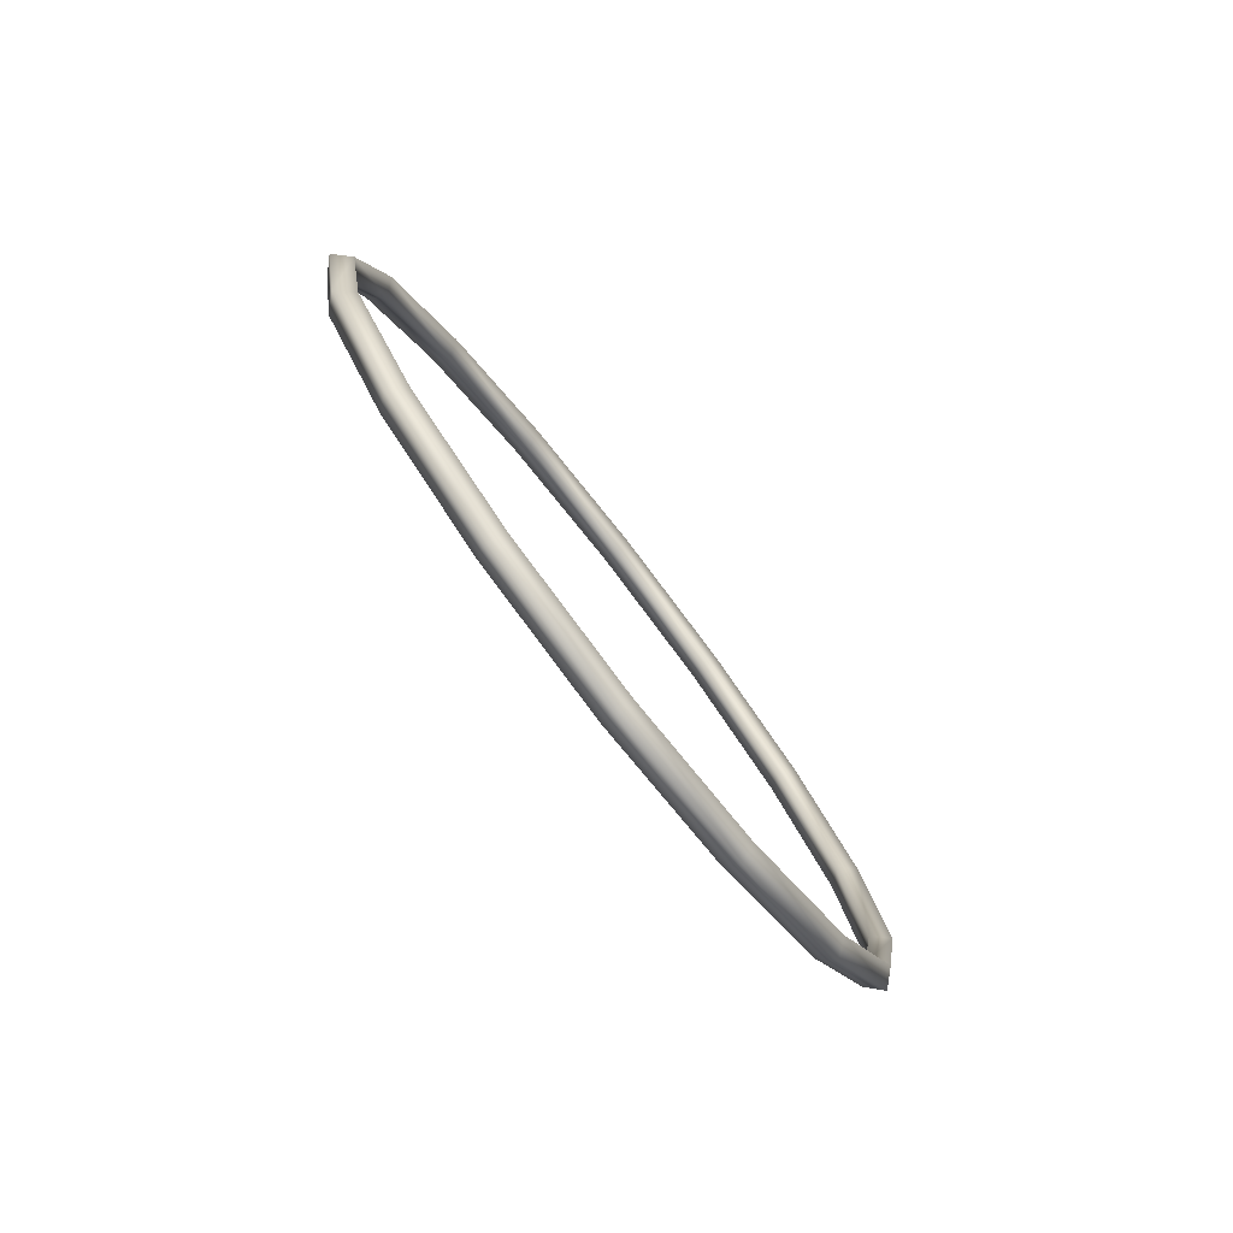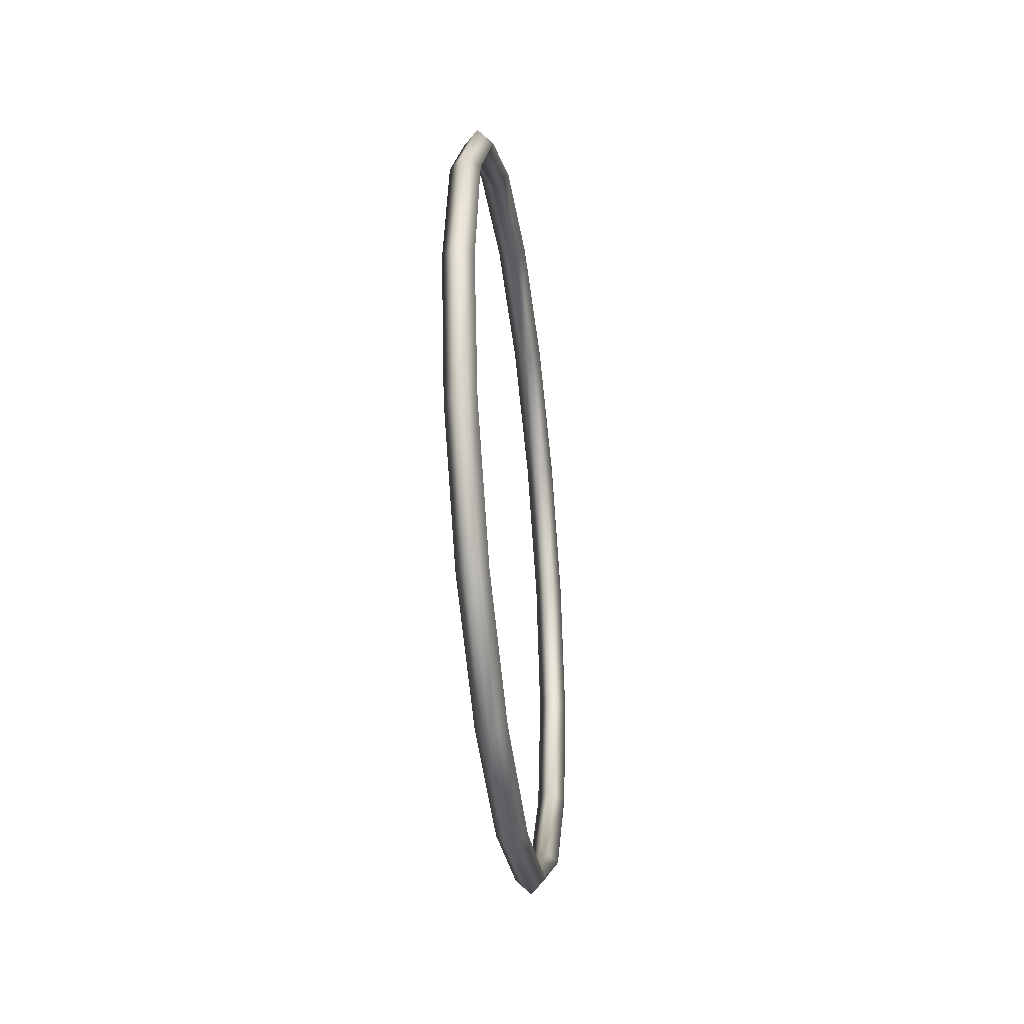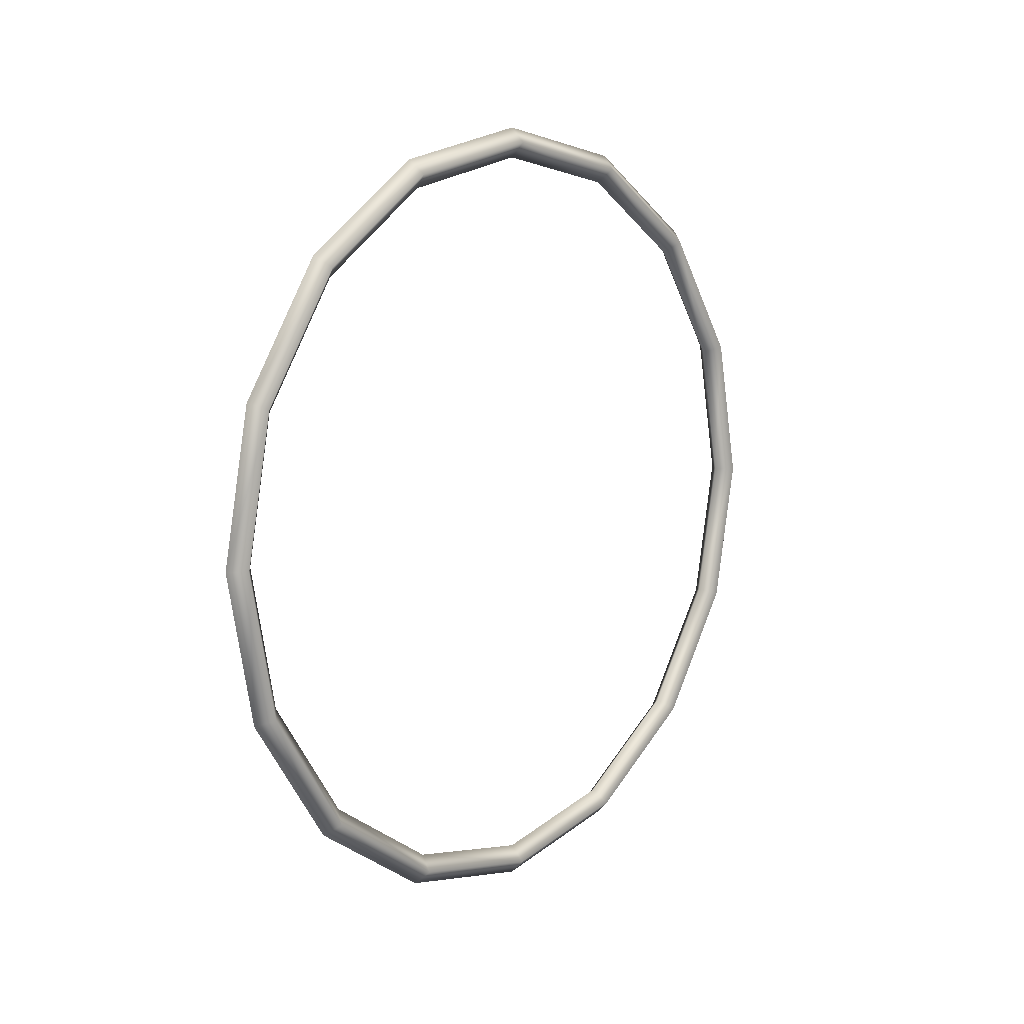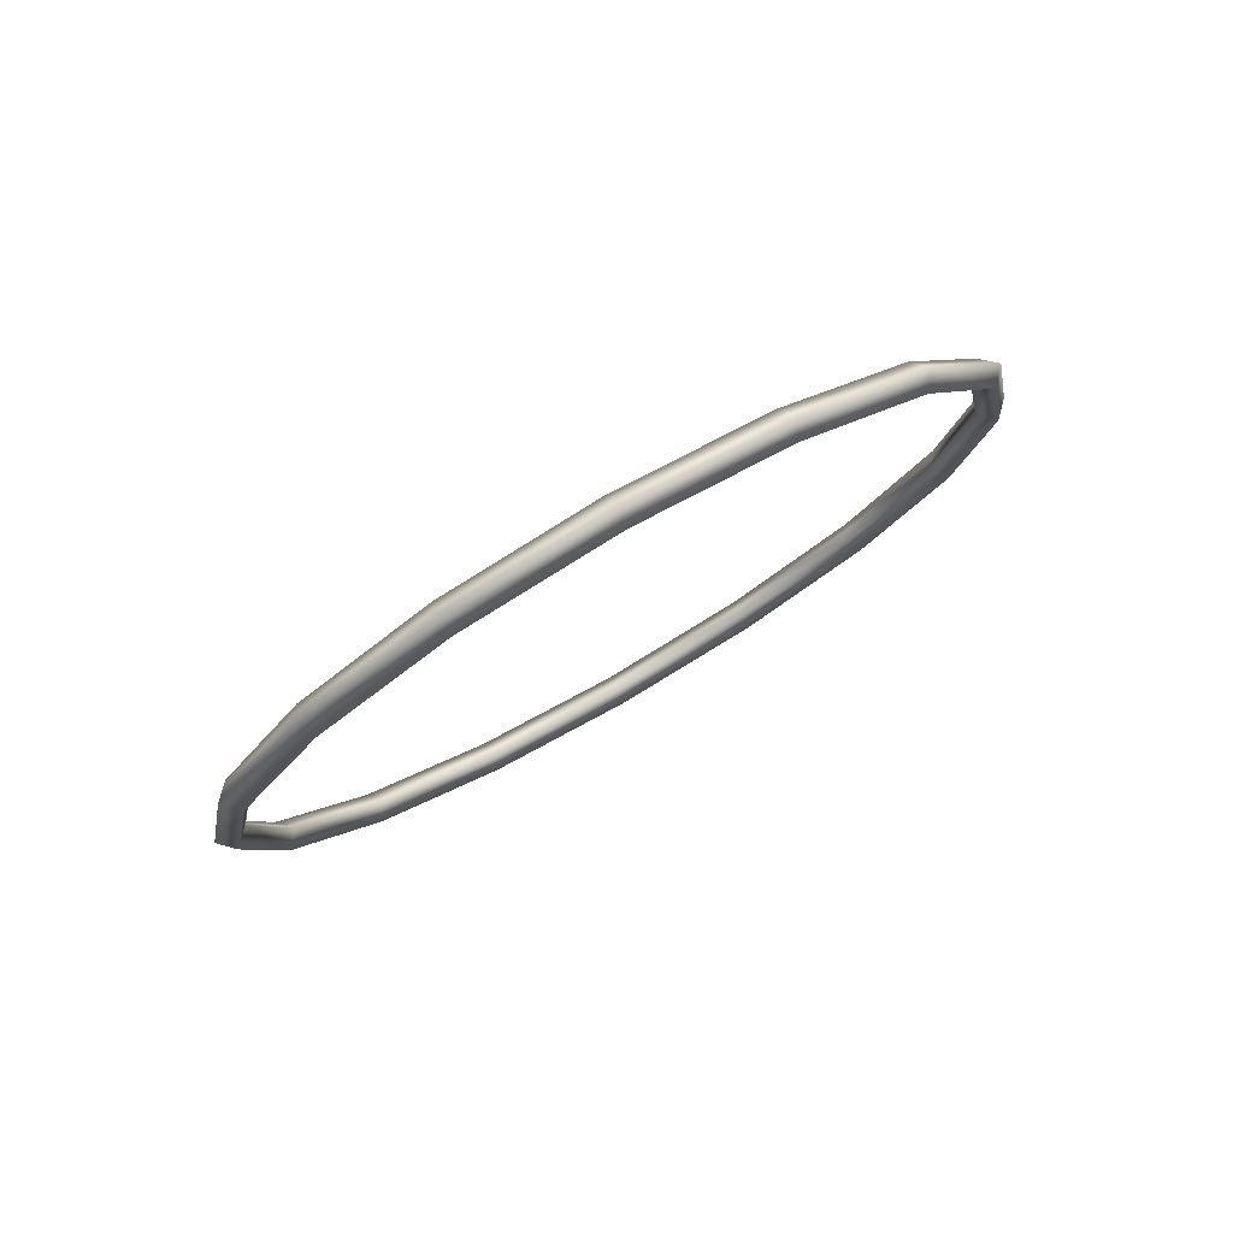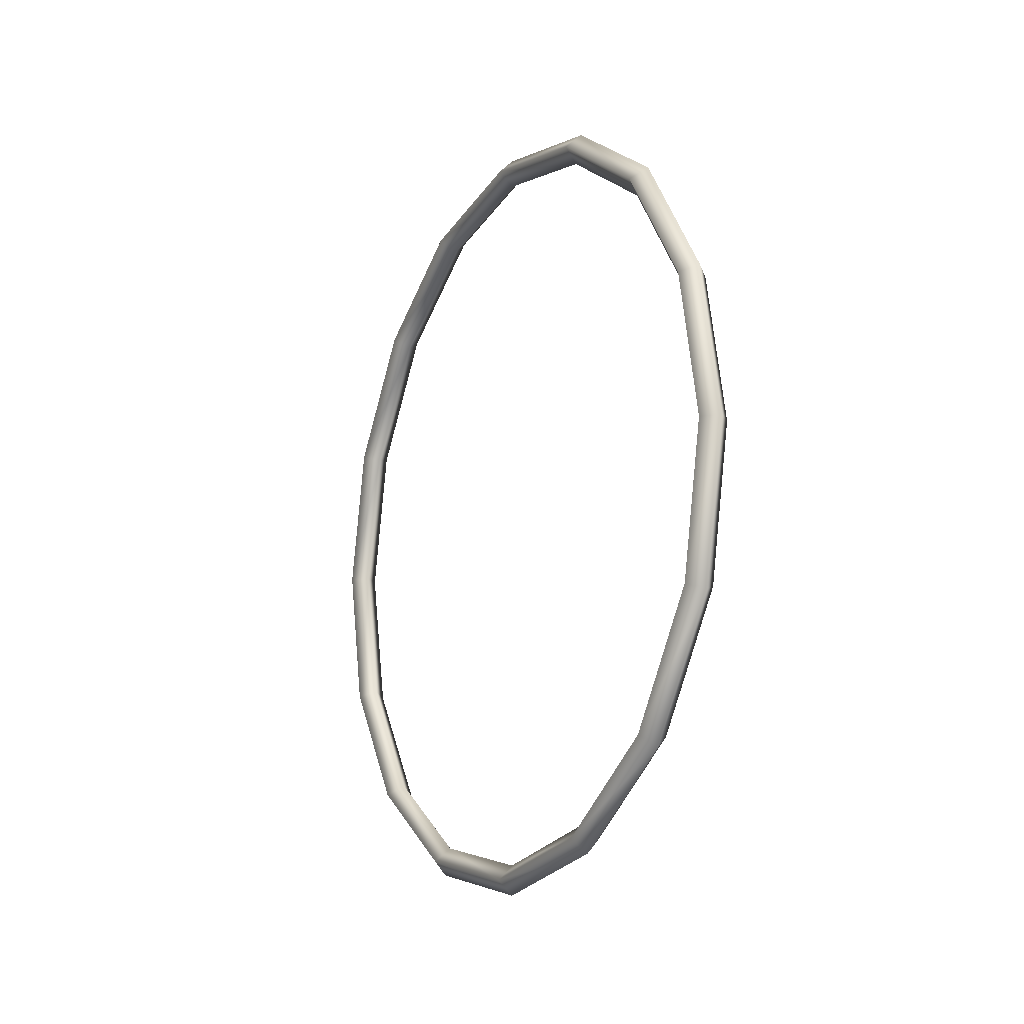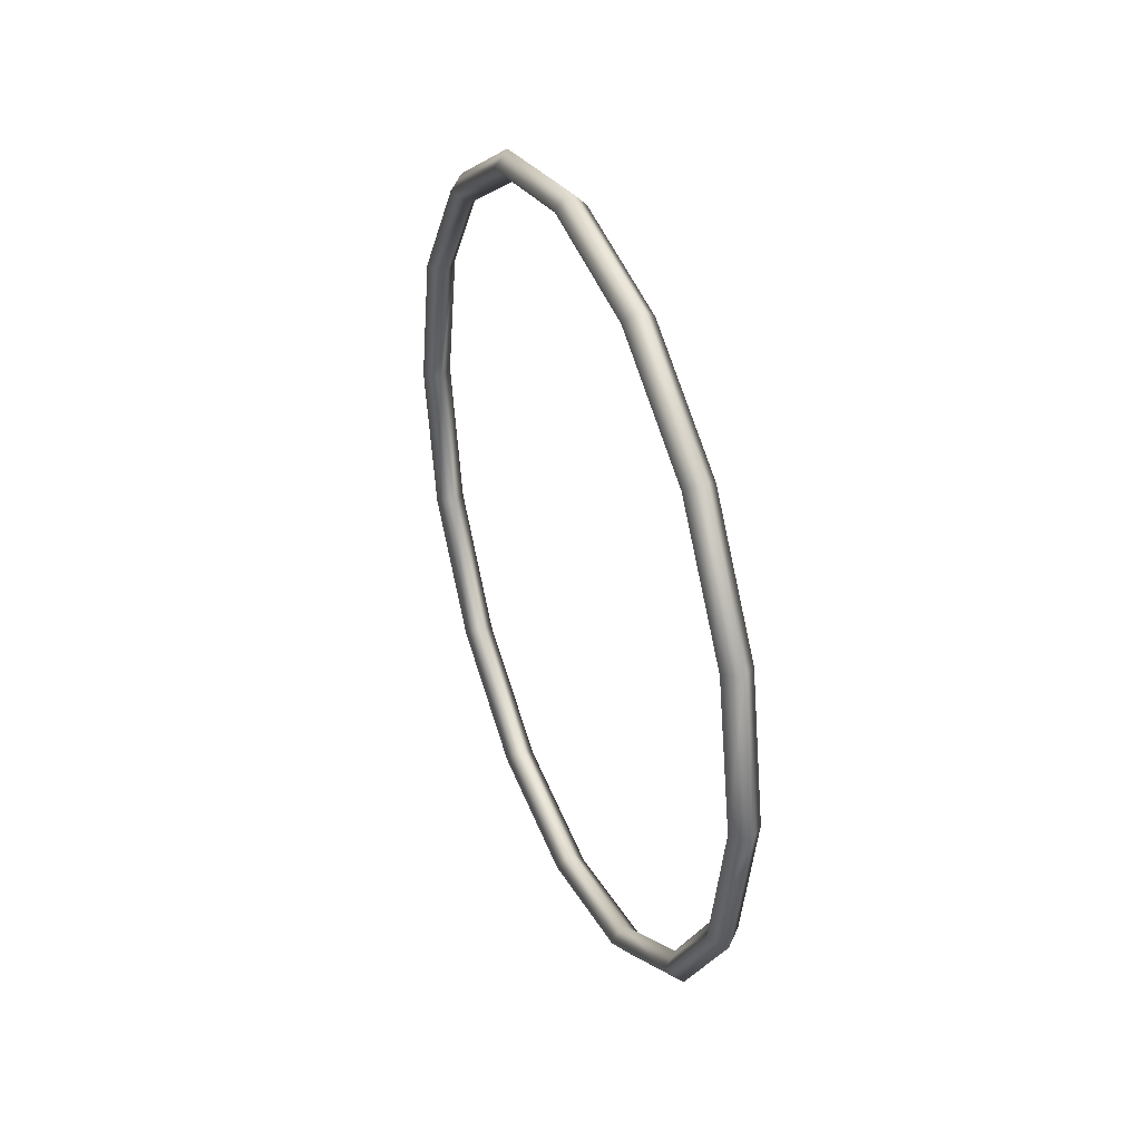
<metadata>
{"format":"obj","ext":"obj","renderer":"f3d","projection":"perspective","resolution":1024,"background":"white","views":[{"elev":-79.8,"azim":-142.1,"up":"+Z"},{"elev":-37.6,"azim":-172.7,"up":"+Z"},{"elev":10.6,"azim":40.9,"up":"+Y"},{"elev":78.6,"azim":60.1,"up":"+Z"},{"elev":-14.3,"azim":-28.0,"up":"+Y"},{"elev":36.9,"azim":-21.9,"up":"+Y"}]}
</metadata>
<code>
v  0 -0 2.214
v  0.0834 -0 2.131
v  0 -0 2.047
v  -0.0834 -0 2.131
v  0 0.8474 2.046
v  0.0834 0.8155 1.969
v  0 0.7836 1.892
v  -0.0834 0.8155 1.969
v  -0 1.566 1.566
v  0.0834 1.507 1.507
v  -0 1.448 1.448
v  -0.0834 1.507 1.507
v  -0 2.046 0.8474
v  0.0834 1.969 0.8155
v  -0 1.892 0.7836
v  -0.0834 1.969 0.8155
v  -0 2.214 -0
v  0.0834 2.131 -0
v  -0 2.047 -0
v  -0.0834 2.131 -0
v  -0 2.046 -0.8474
v  0.0834 1.969 -0.8155
v  -0 1.892 -0.7836
v  -0.0834 1.969 -0.8155
v  -0 1.566 -1.566
v  0.0834 1.507 -1.507
v  -0 1.448 -1.448
v  -0.0834 1.507 -1.507
v  -0 0.8474 -2.046
v  0.0834 0.8155 -1.969
v  -0 0.7836 -1.892
v  -0.0834 0.8155 -1.969
v  -0 -0 -2.214
v  0.0834 -0 -2.131
v  -0 -0 -2.047
v  -0.0834 -0 -2.131
v  -0 -0.8474 -2.046
v  0.0834 -0.8155 -1.969
v  -0 -0.7836 -1.892
v  -0.0834 -0.8155 -1.969
v  0 -1.566 -1.566
v  0.0834 -1.507 -1.507
v  -0 -1.448 -1.448
v  -0.0834 -1.507 -1.507
v  0 -2.046 -0.8474
v  0.0834 -1.969 -0.8155
v  0 -1.892 -0.7836
v  -0.0834 -1.969 -0.8155
v  0 -2.214 0
v  0.0834 -2.131 0
v  0 -2.047 0
v  -0.0834 -2.131 0
v  0 -2.046 0.8474
v  0.0834 -1.969 0.8155
v  0 -1.892 0.7836
v  -0.0834 -1.969 0.8155
v  0 -1.566 1.566
v  0.0834 -1.507 1.507
v  0 -1.448 1.448
v  -0.0834 -1.507 1.507
v  0 -0.8474 2.046
v  0.0834 -0.8155 1.969
v  0 -0.7836 1.892
v  -0.0834 -0.8155 1.969
g Torus003
f 1 6 5
f 2 7 6
f 3 8 7
f 4 5 8
f 5 10 9
f 6 11 10
f 7 12 11
f 8 9 12
f 9 14 13
f 10 15 14
f 11 16 15
f 12 13 16
f 13 18 17
f 14 19 18
f 15 20 19
f 16 17 20
f 17 22 21
f 18 23 22
f 19 24 23
f 20 21 24
f 21 26 25
f 22 27 26
f 23 28 27
f 24 25 28
f 25 30 29
f 26 31 30
f 27 32 31
f 28 29 32
f 29 34 33
f 30 35 34
f 31 36 35
f 32 33 36
f 33 38 37
f 34 39 38
f 35 40 39
f 36 37 40
f 37 42 41
f 38 43 42
f 39 44 43
f 40 41 44
f 41 46 45
f 42 47 46
f 43 48 47
f 44 45 48
f 45 50 49
f 46 51 50
f 47 52 51
f 48 49 52
f 49 54 53
f 50 55 54
f 51 56 55
f 52 53 56
f 53 58 57
f 54 59 58
f 55 60 59
f 56 57 60
f 57 62 61
f 58 63 62
f 59 64 63
f 60 61 64
f 61 2 1
f 62 3 2
f 63 4 3
f 64 1 4
f 1 2 6
f 2 3 7
f 3 4 8
f 4 1 5
f 5 6 10
f 6 7 11
f 7 8 12
f 8 5 9
f 9 10 14
f 10 11 15
f 11 12 16
f 12 9 13
f 13 14 18
f 14 15 19
f 15 16 20
f 16 13 17
f 17 18 22
f 18 19 23
f 19 20 24
f 20 17 21
f 21 22 26
f 22 23 27
f 23 24 28
f 24 21 25
f 25 26 30
f 26 27 31
f 27 28 32
f 28 25 29
f 29 30 34
f 30 31 35
f 31 32 36
f 32 29 33
f 33 34 38
f 34 35 39
f 35 36 40
f 36 33 37
f 37 38 42
f 38 39 43
f 39 40 44
f 40 37 41
f 41 42 46
f 42 43 47
f 43 44 48
f 44 41 45
f 45 46 50
f 46 47 51
f 47 48 52
f 48 45 49
f 49 50 54
f 50 51 55
f 51 52 56
f 52 49 53
f 53 54 58
f 54 55 59
f 55 56 60
f 56 53 57
f 57 58 62
f 58 59 63
f 59 60 64
f 60 57 61
f 61 62 2
f 62 63 3
f 63 64 4
f 64 61 1

</code>
